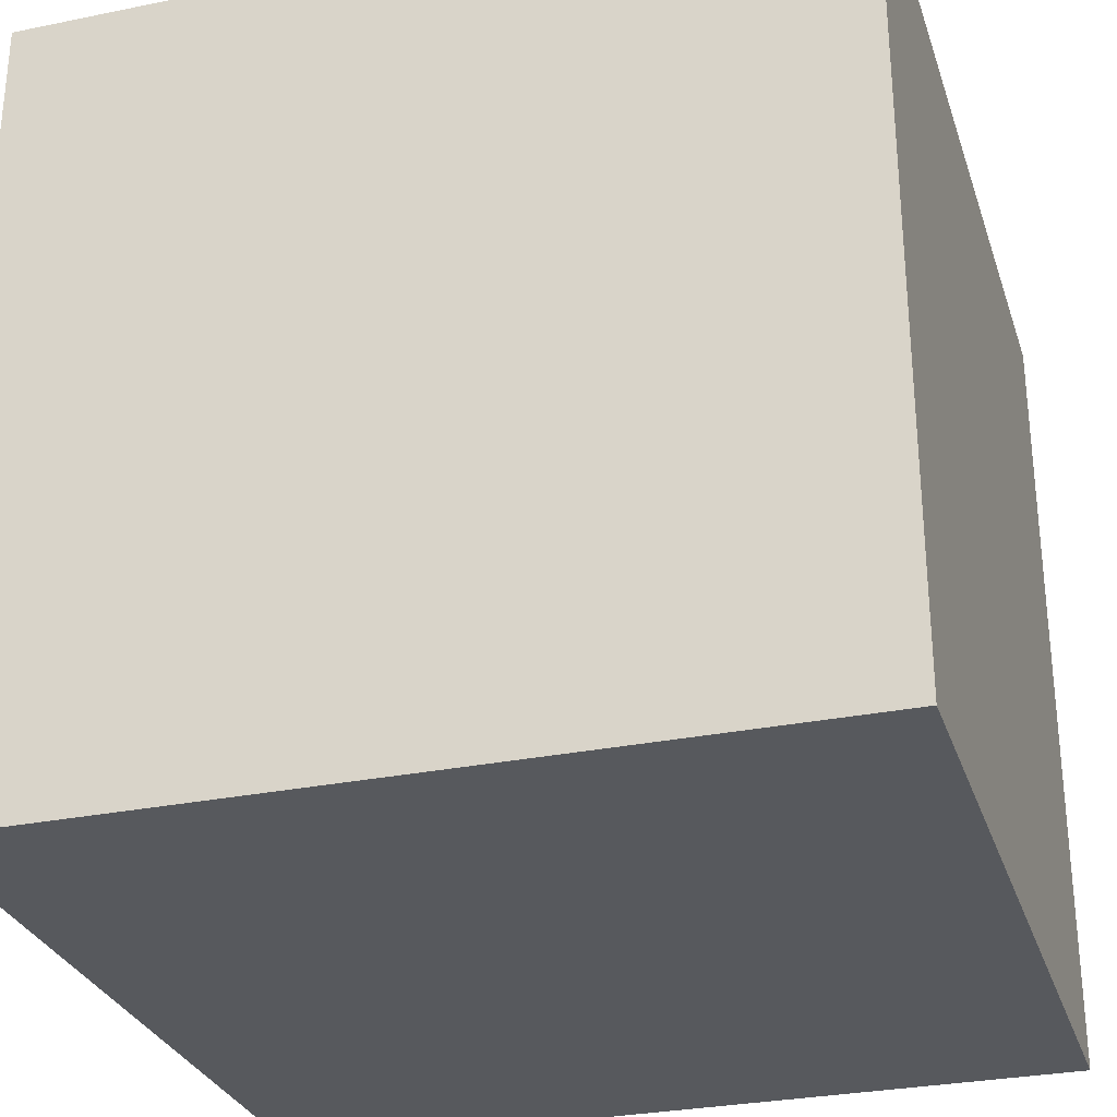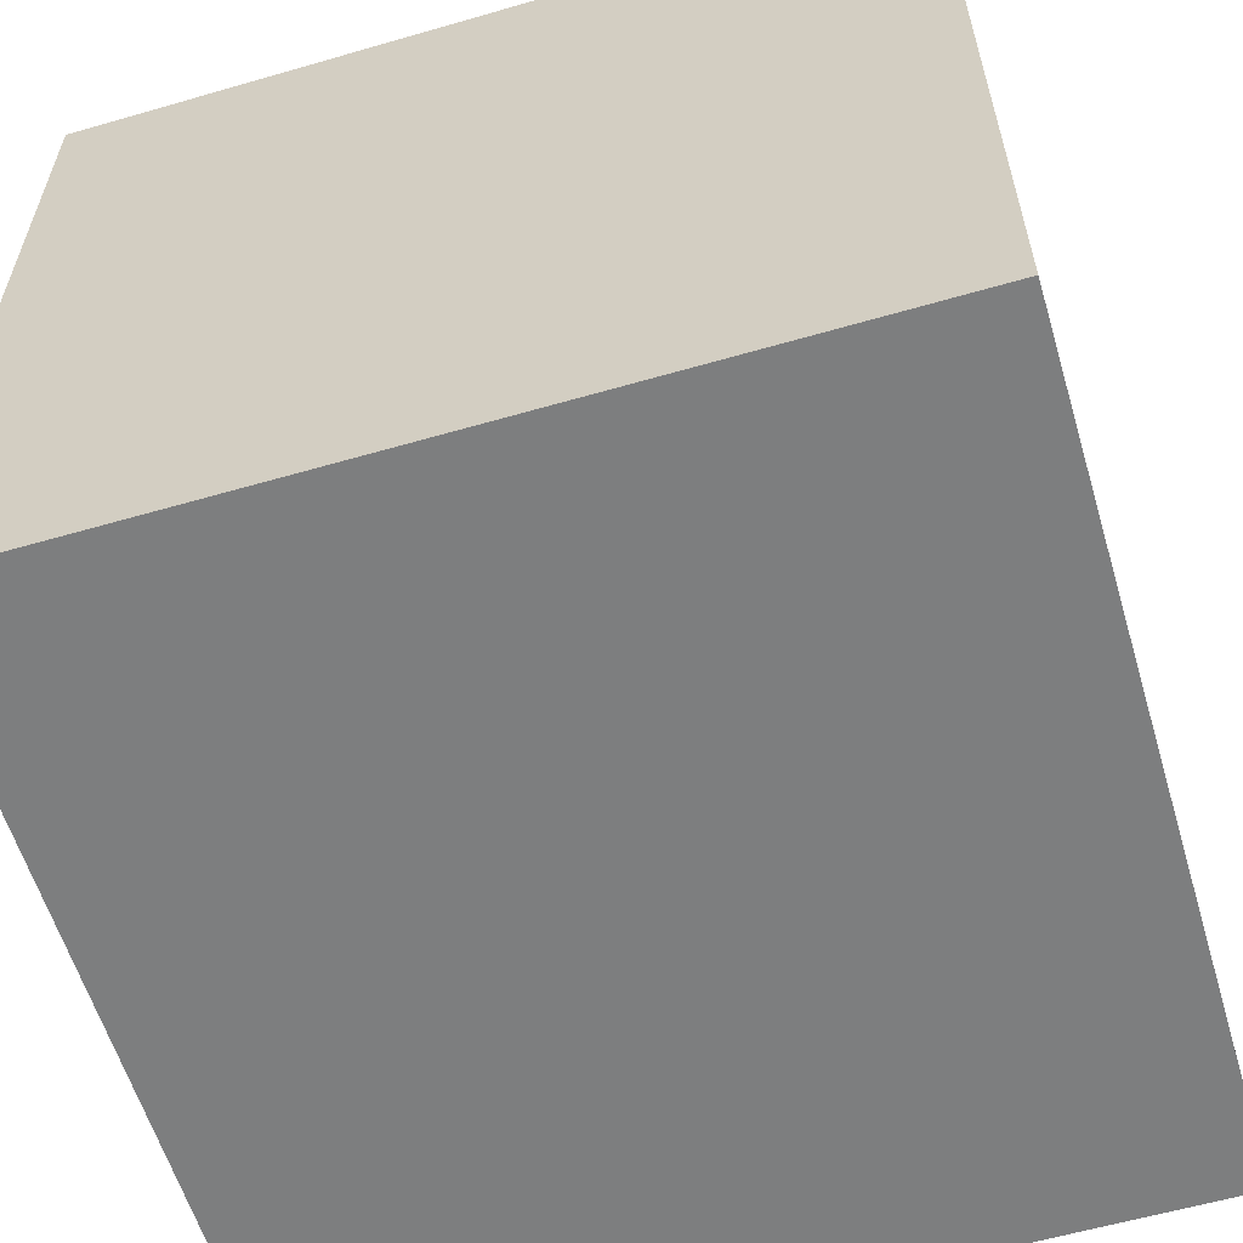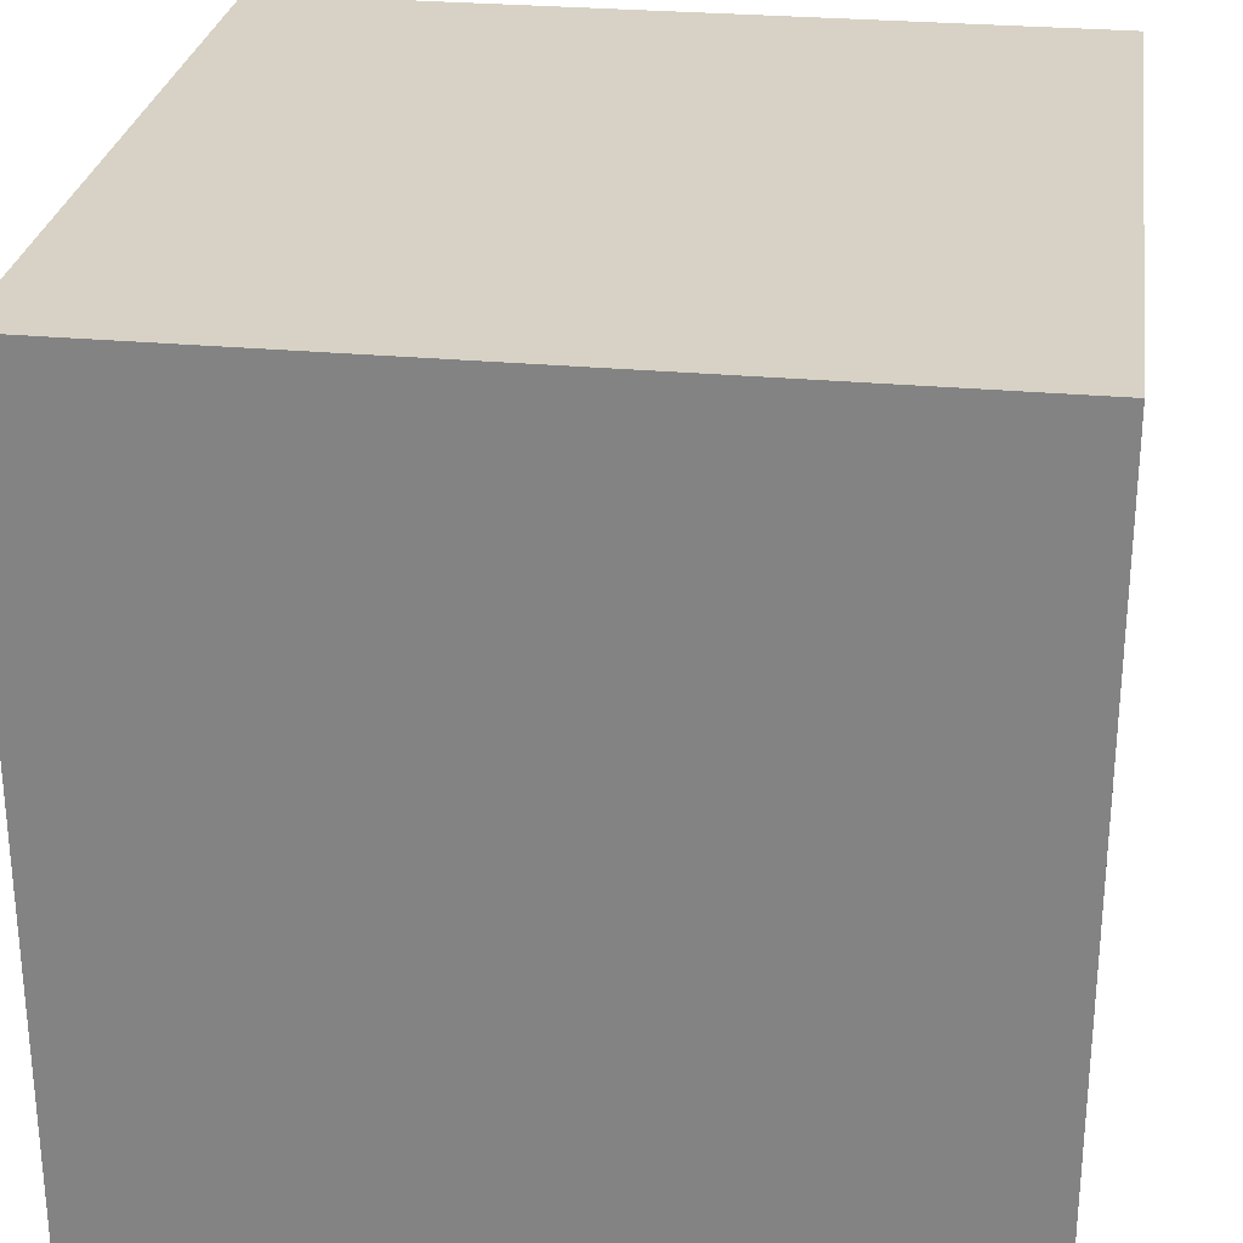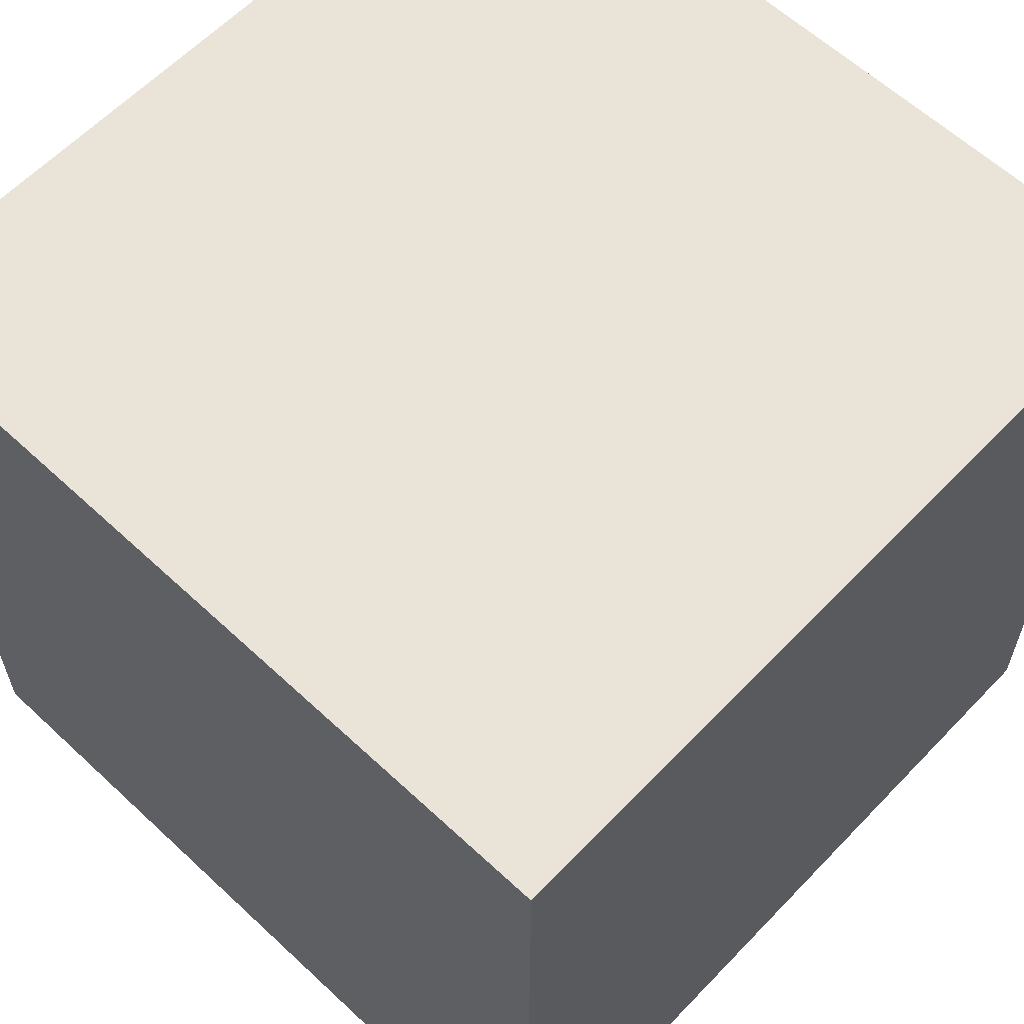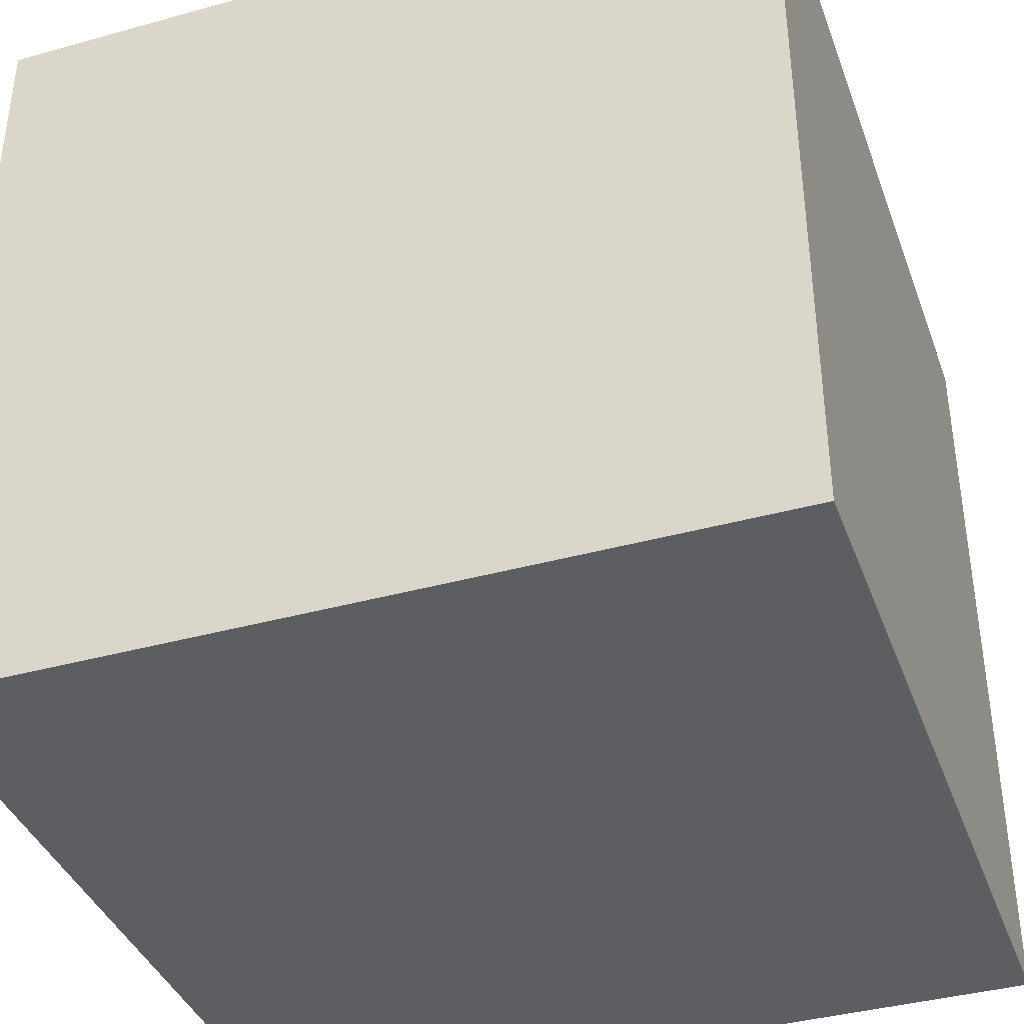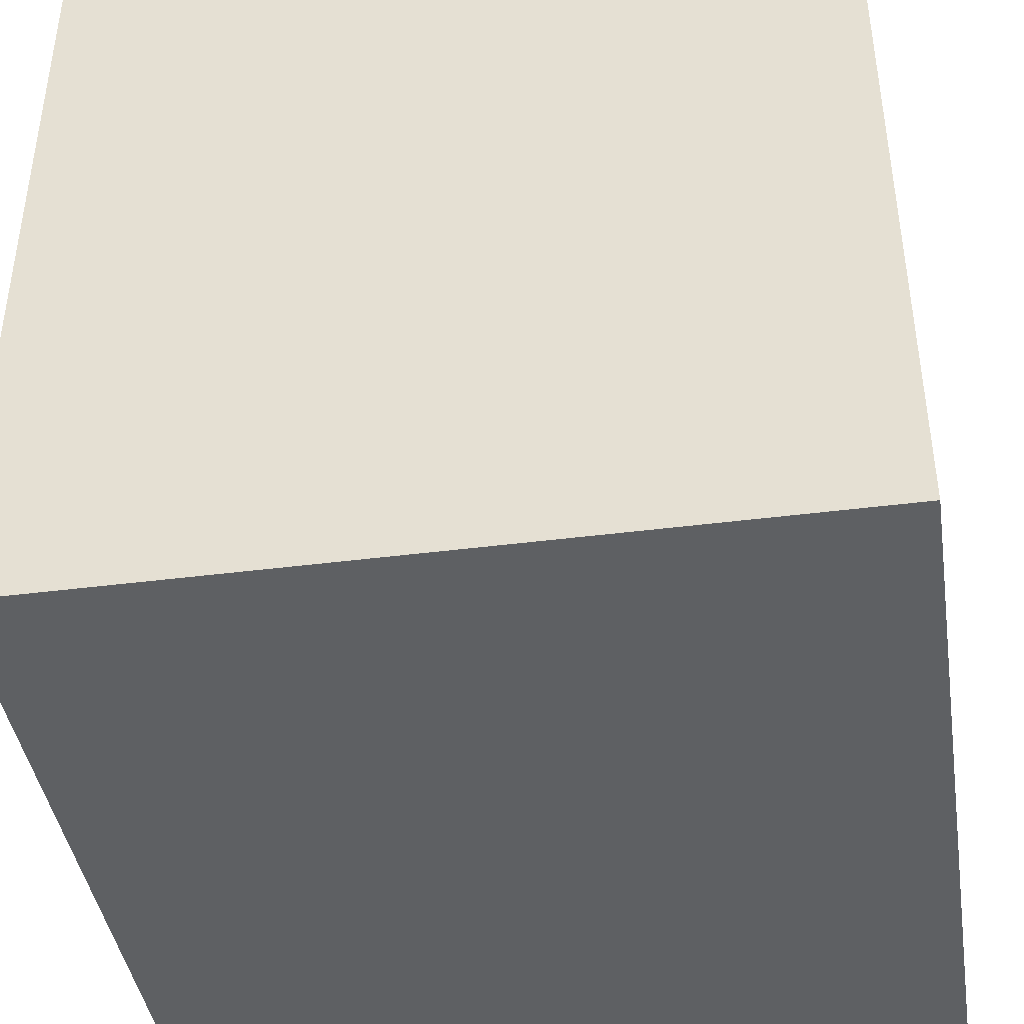
<metadata>
{"format":"obj","ext":"obj","renderer":"f3d","projection":"perspective","resolution":1024,"background":"white","views":[{"elev":-29.4,"azim":-163.2,"up":"+Z"},{"elev":-59.3,"azim":16.6,"up":"+Z"},{"elev":27.6,"azim":-171.9,"up":"+Y"},{"elev":61.0,"azim":43.5,"up":"+Z"},{"elev":-38.9,"azim":-160.8,"up":"+Z"},{"elev":-42.1,"azim":-171.2,"up":"+Y"}]}
</metadata>
<code>
v 0.5 0.5 -0.5
v 0.5 -0.5 0.5
v 0.5 -0.5 -0.5
v -0.5 0.5 0.5
v -0.5 0.5 -0.5
v -0.5 -0.5 0.5
v -0.5 -0.5 -0.5
v 0.5 0.5 0.5
f 8 1 5 4
f 8 4 6 2
f 8 2 3 1
f 7 3 2 6
f 7 6 4 5
f 7 5 1 3

</code>
